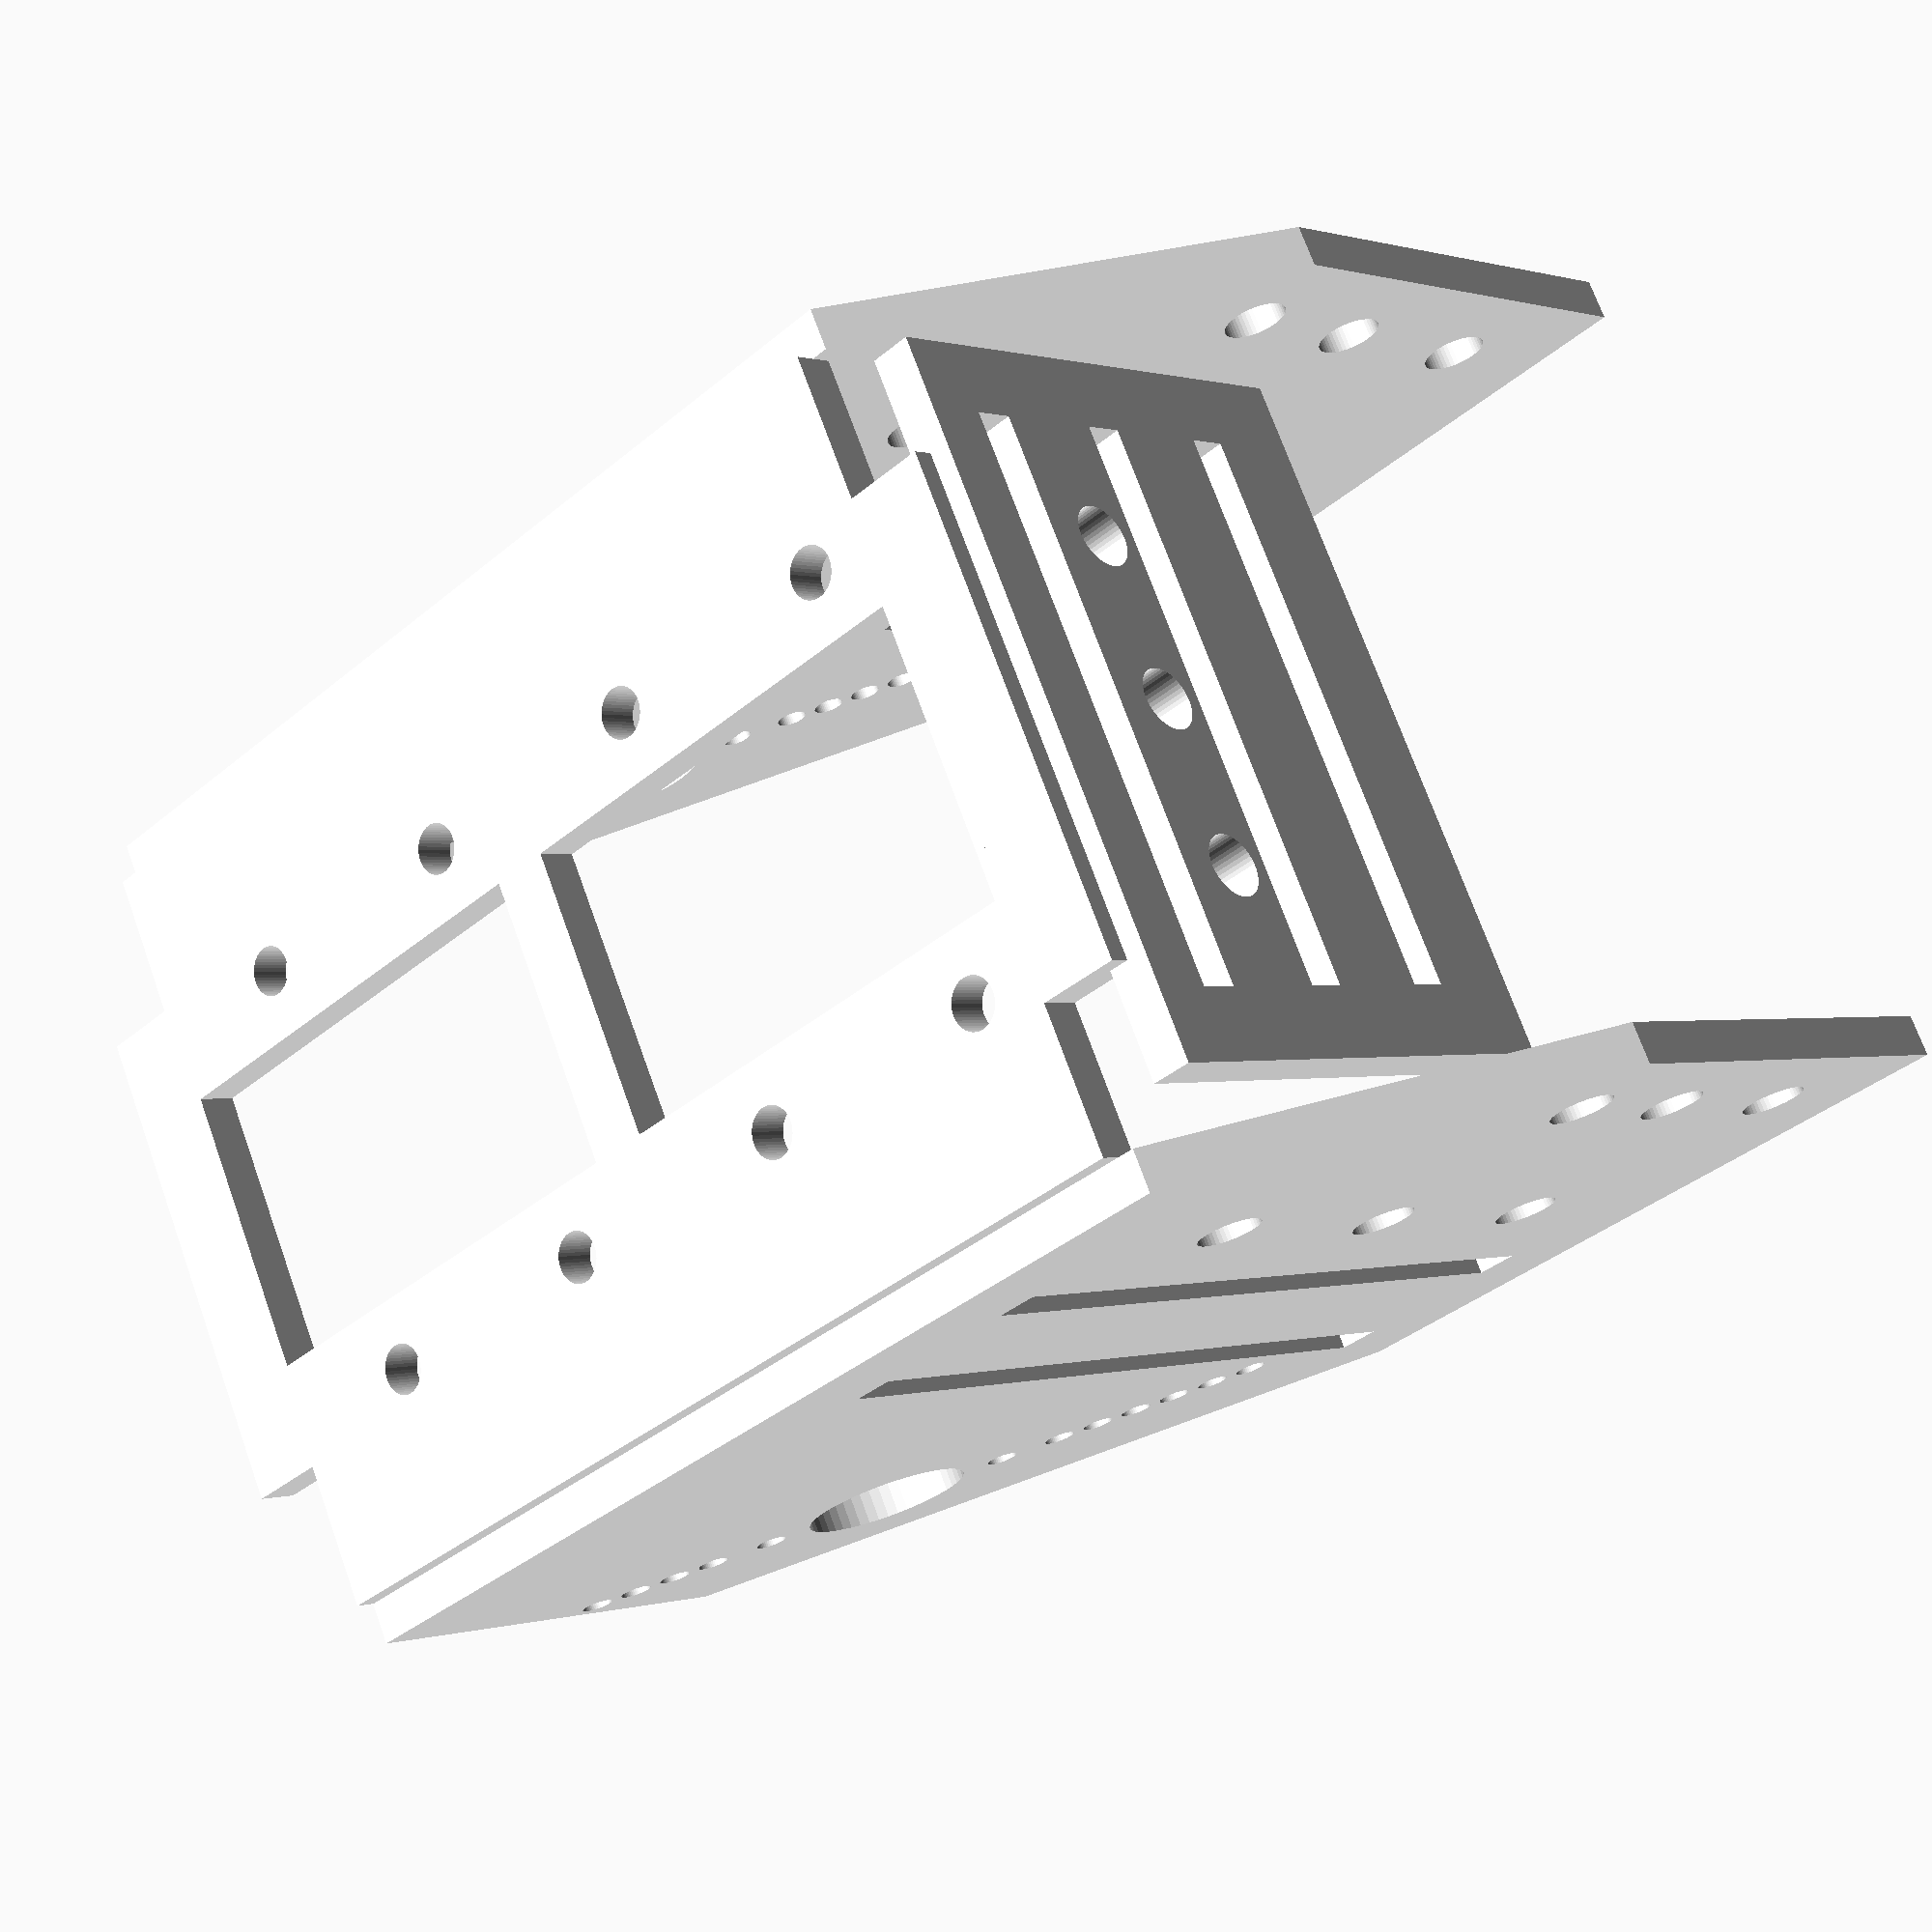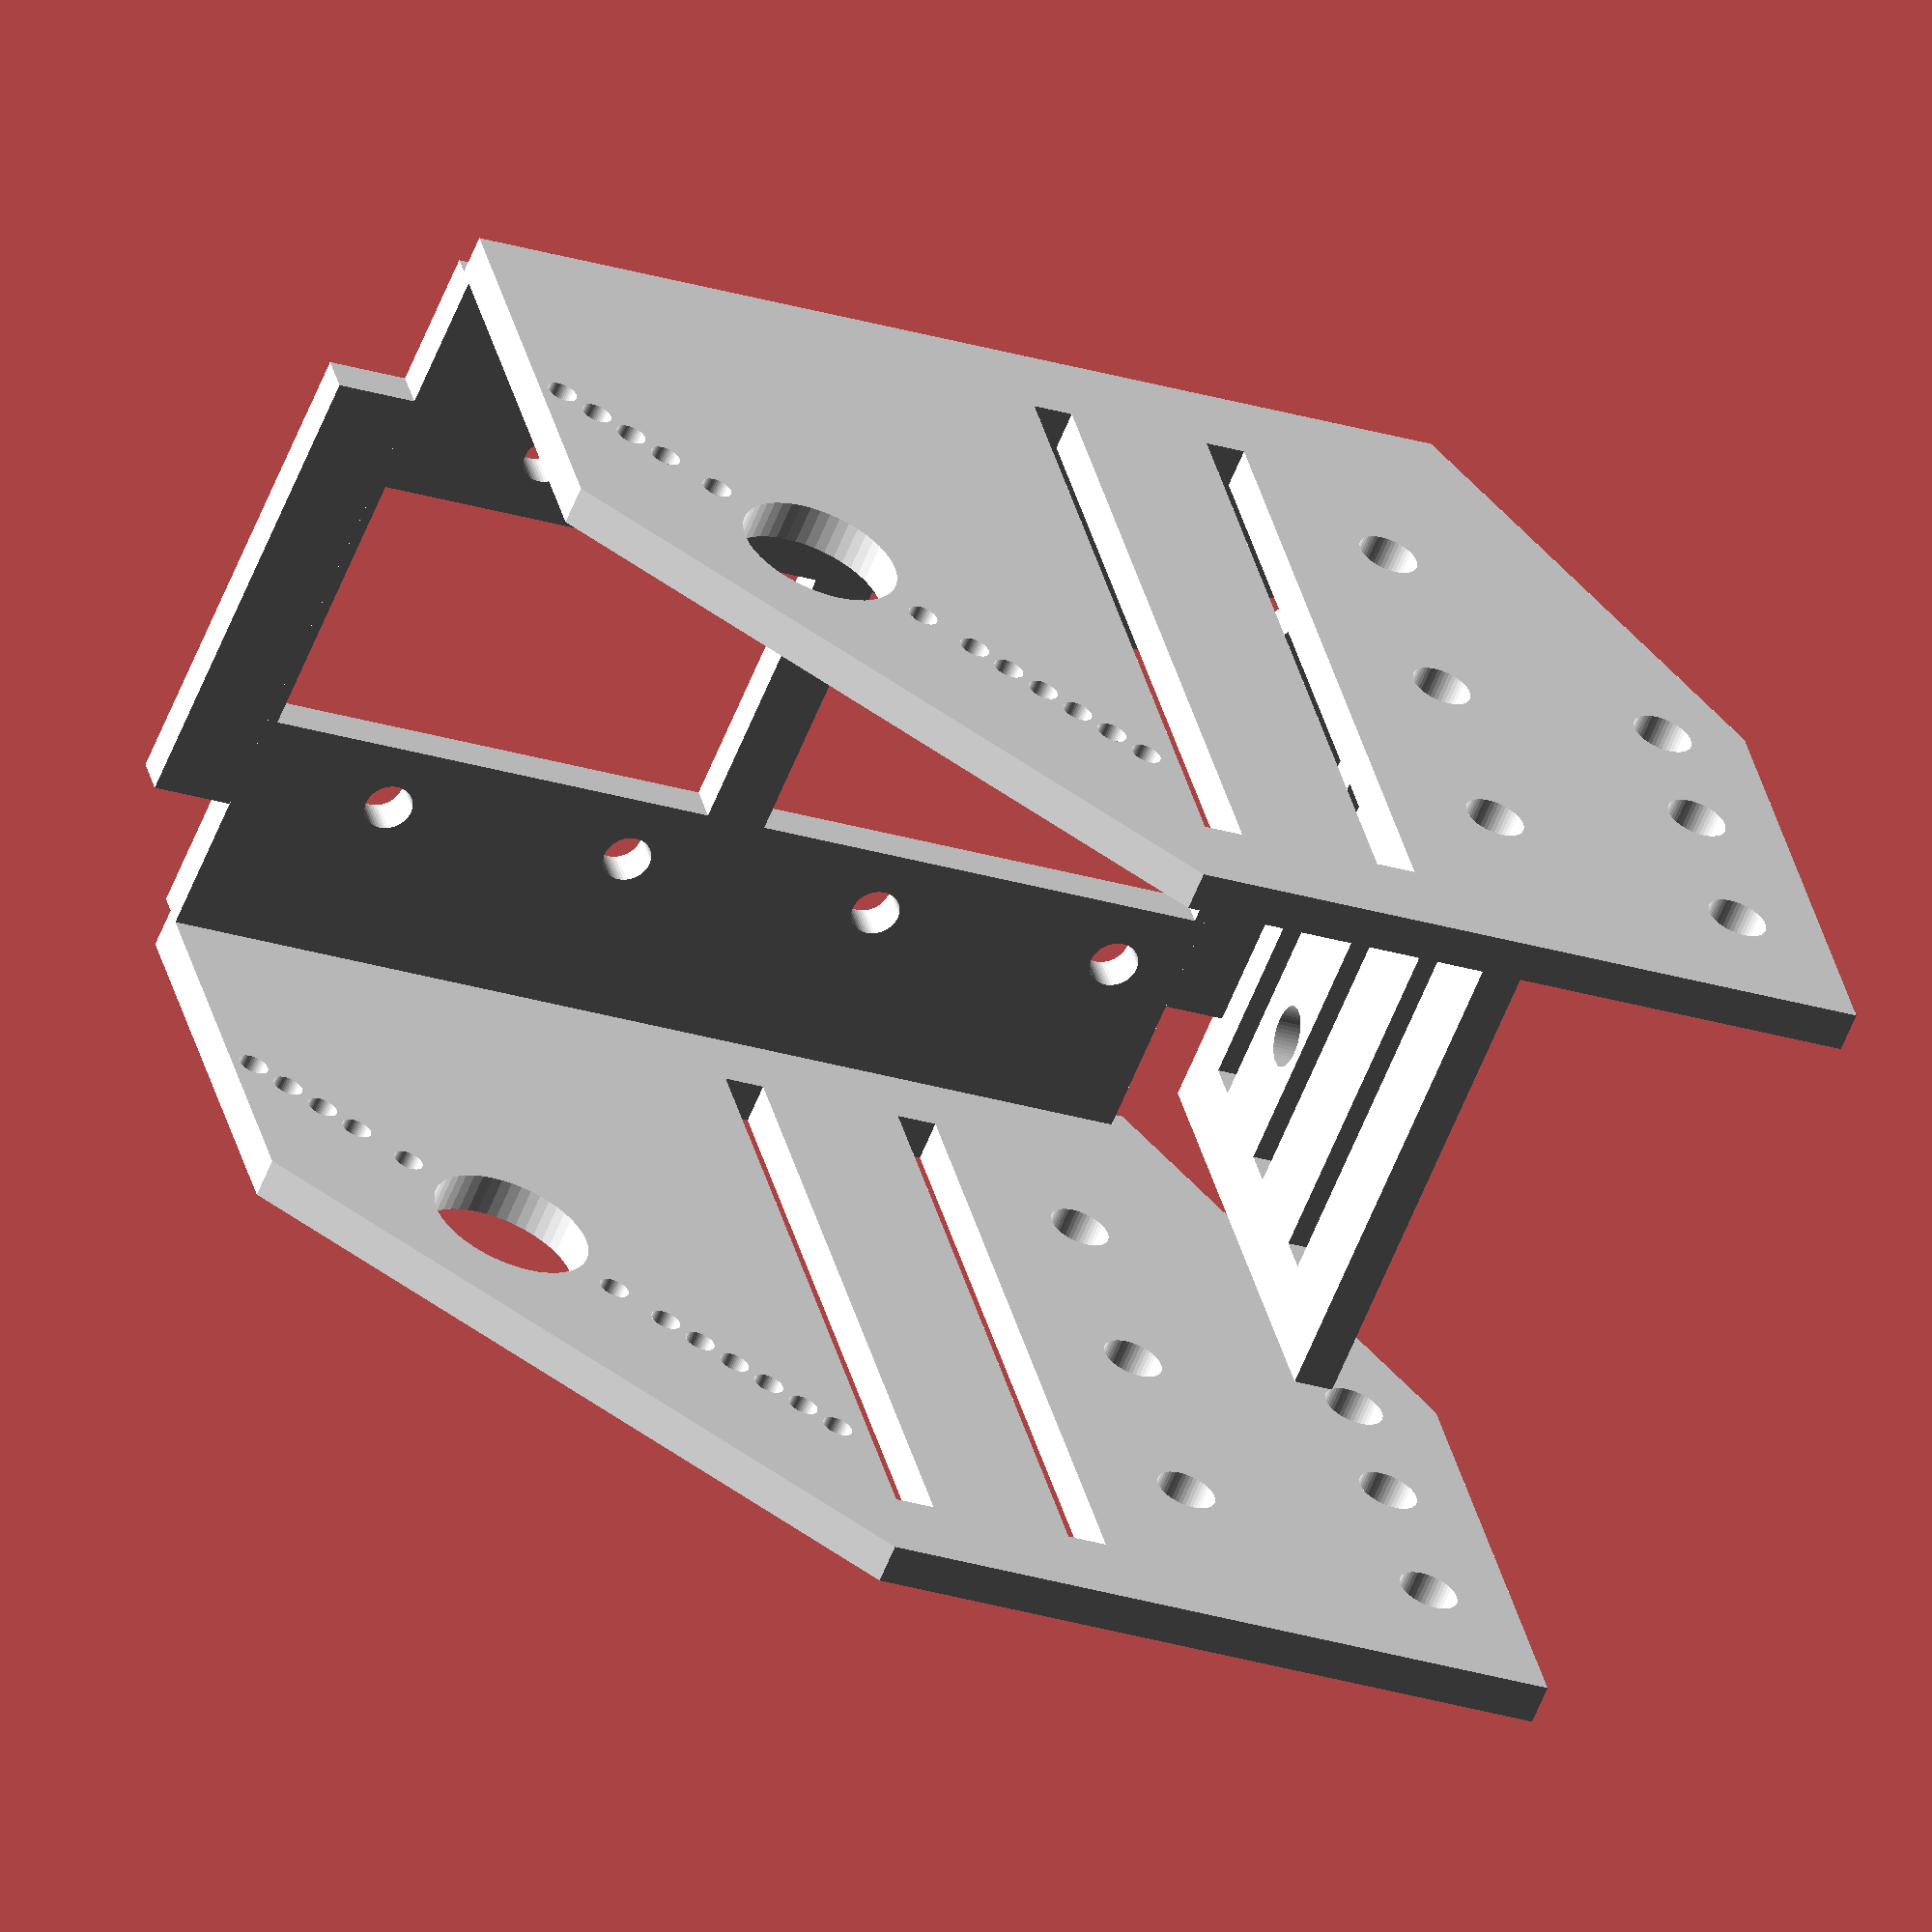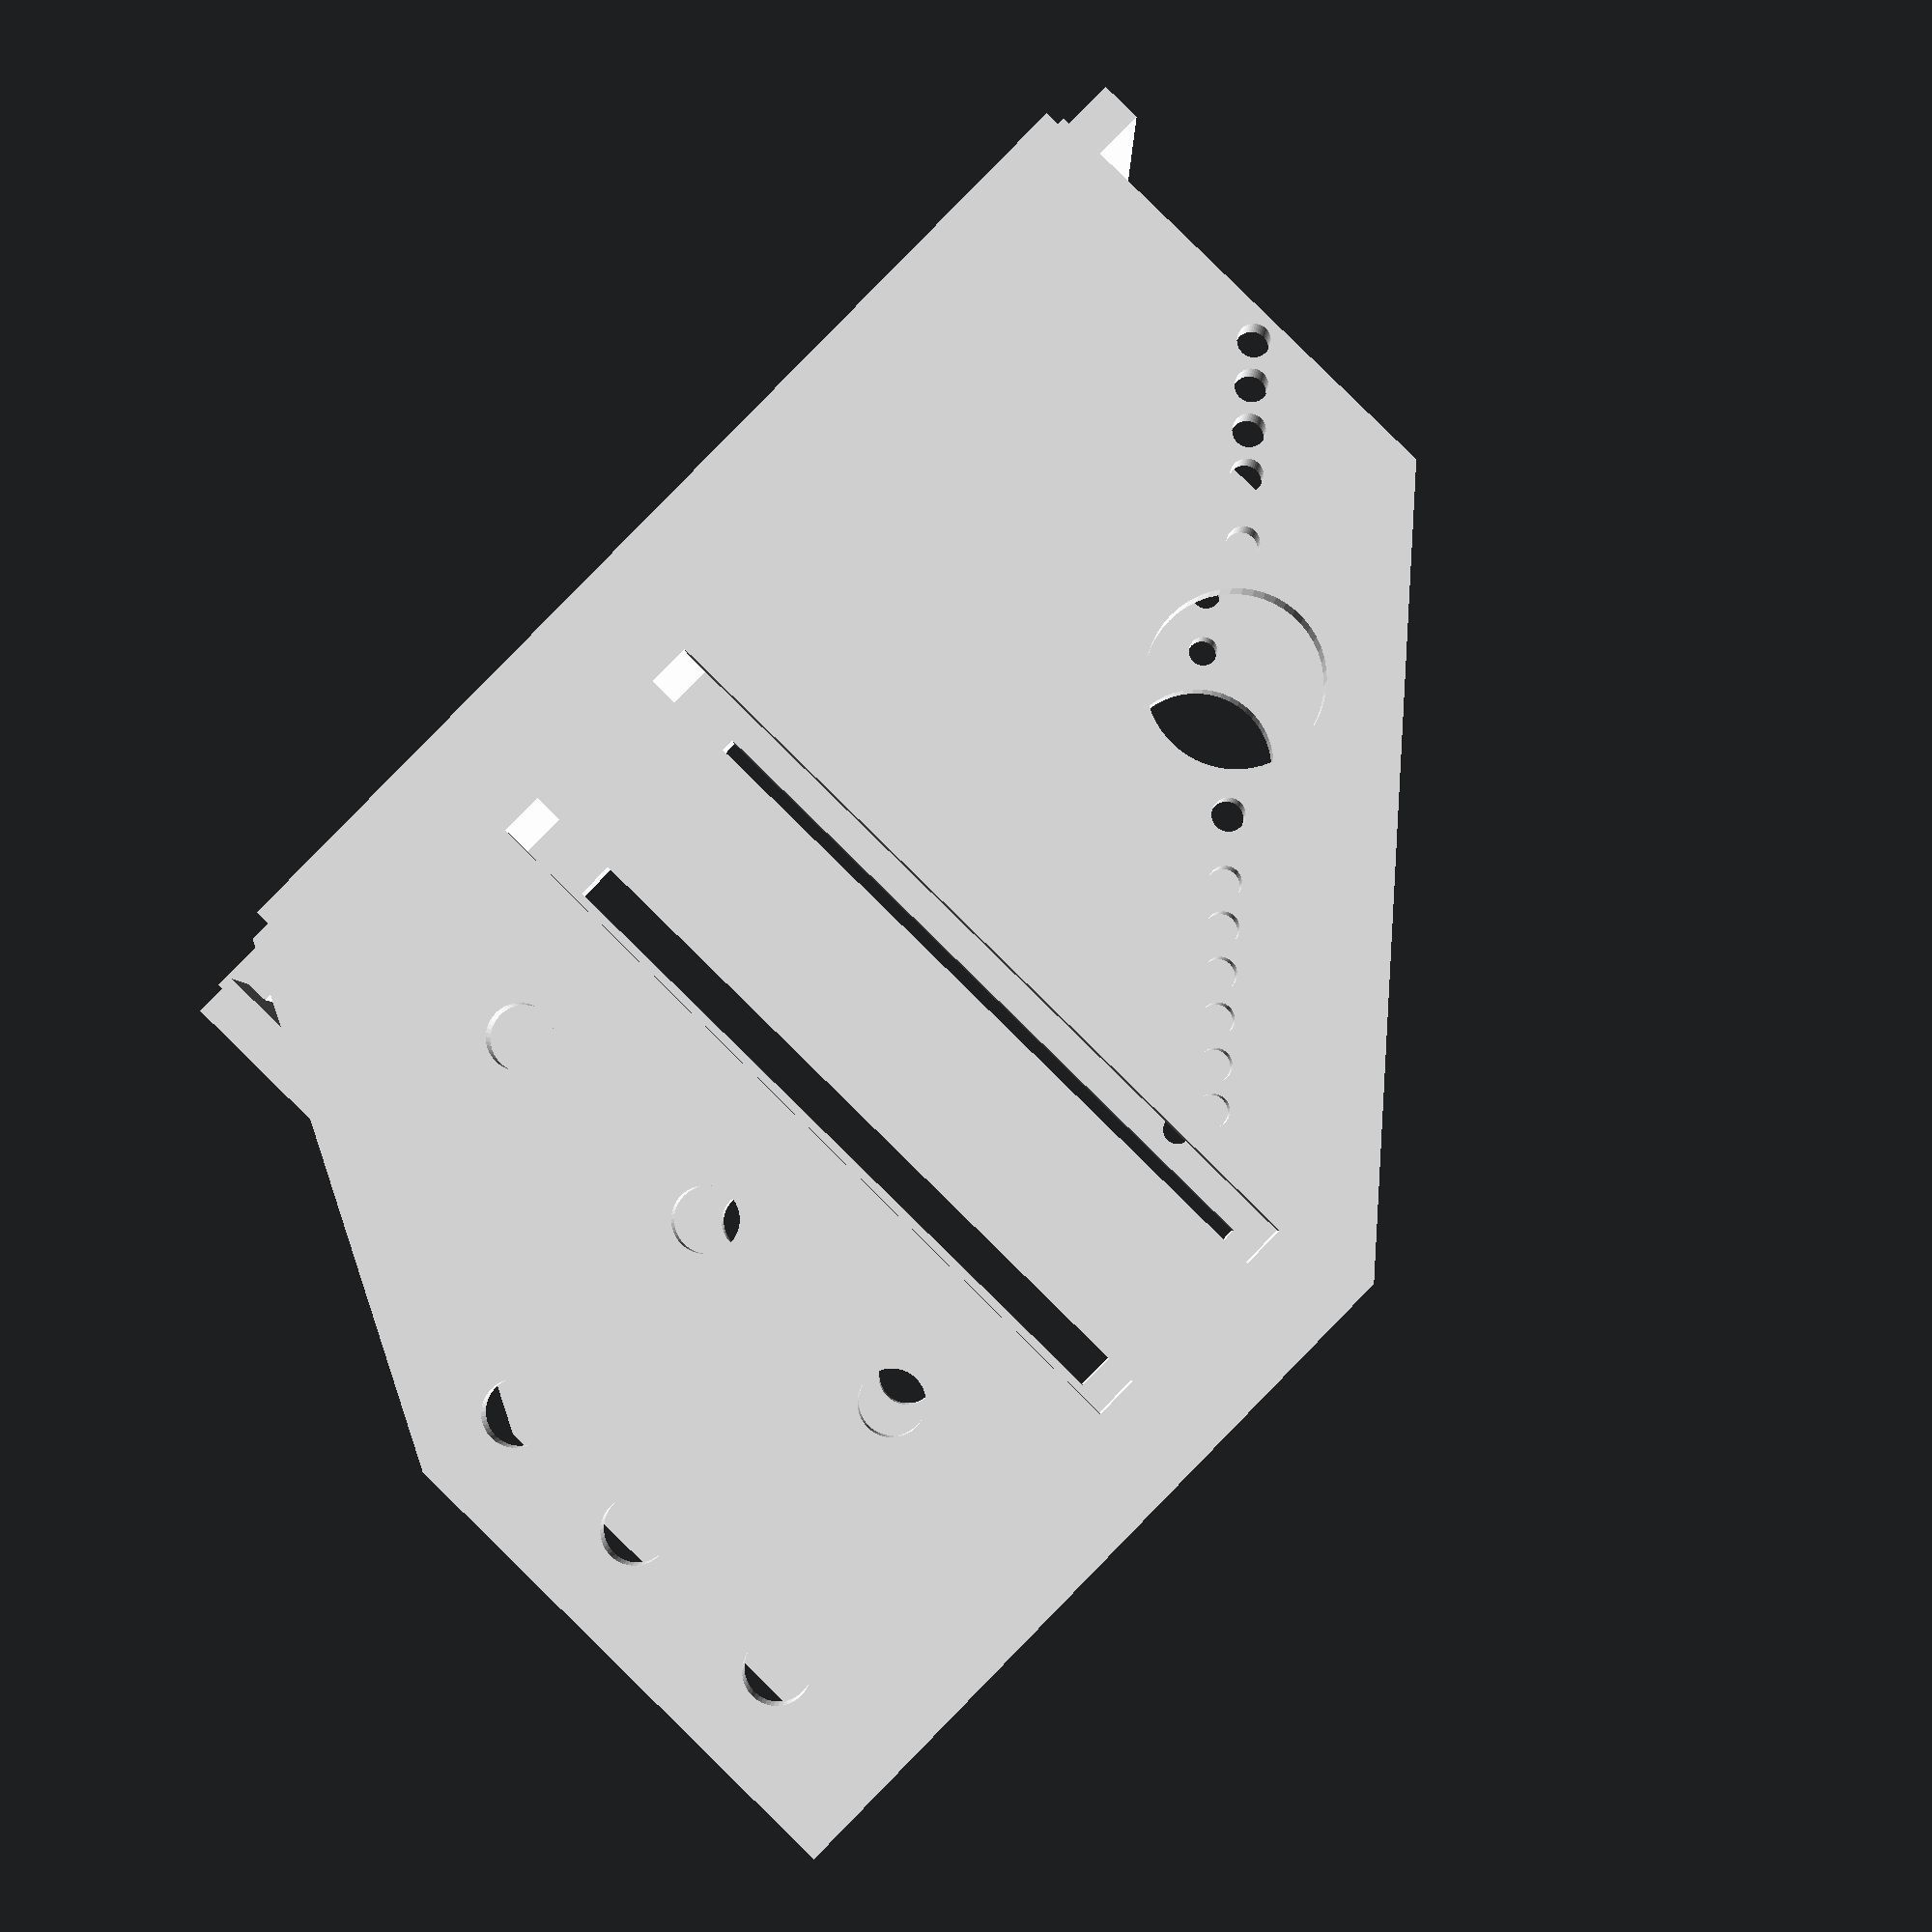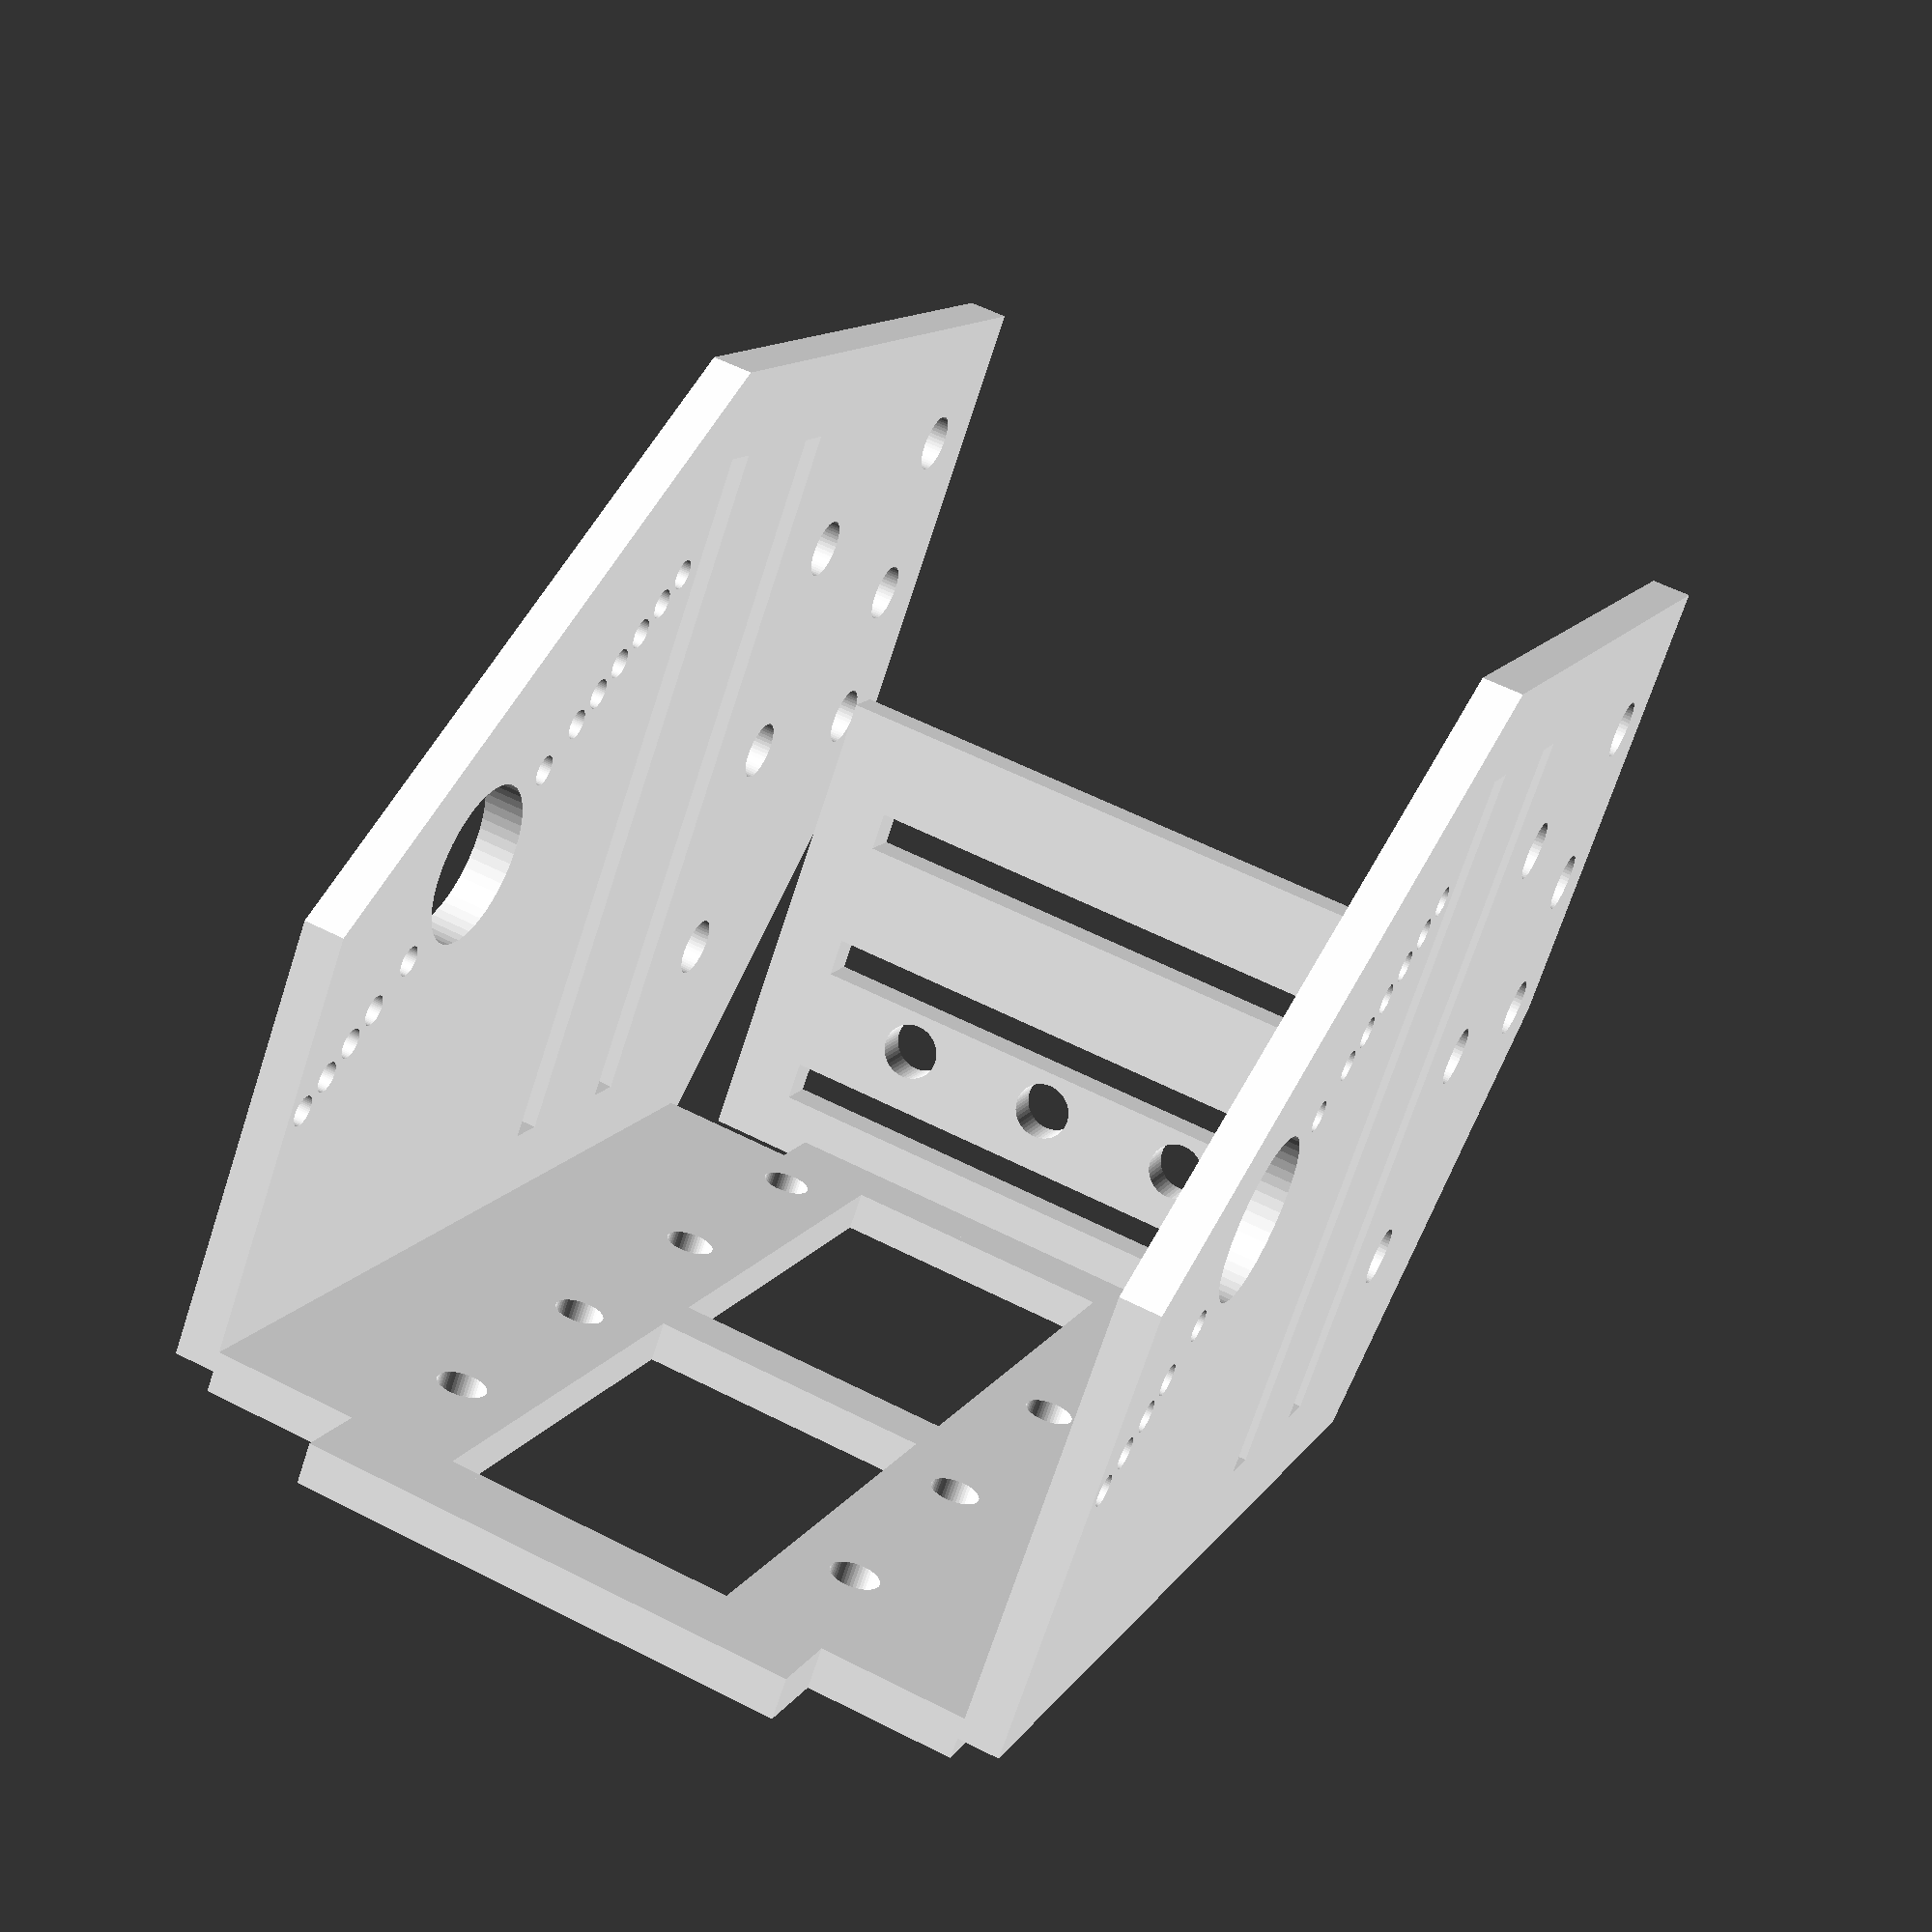
<openscad>
plate_width                   = 38;
plate_height                  = 50;
plate_thickness               = 2;

lens_width                    = 14;
lens_height                   = 23;

screw_offset_x                = 10.3;
screw_offset_y                = -4.2;
screw_offset_y_top            = 8.54;
M2_dia                        = 2.4;

cam_center_offset             = 13;
cam_centers                   = [[0, -cam_center_offset], [0, cam_center_offset]];

back_plate_width              = plate_width * 0.9;
back_plate_height             = plate_height/2;

connector_width               = back_plate_width * 0.7;
connector_height              = 4;

connector_plate_offset_bottom = plate_height/2 + 2;
connector_plate_offset_top    = -(plate_height/2 + 2);

side_panel_height             = plate_height;
side_panel_width              = plate_width * 1.2;
servo_dia                     = 8;

side_panel_slot_width         = side_panel_width * 0.8;
side_panel_slot_height        = 2;
side_panel_slot_ypos          = [-9, +0.2];
side_panel_hole_d             = 3;

side_panel_top                = -side_panel_height * (4/15);
side_panel_curve_start        = side_panel_width * (1/2.1);
side_panel_notch_y            = -side_panel_height * (7/14.2);
side_panel_bottom             = side_panel_height * (1/4.9);
side_panel_curve_end          = side_panel_height * (3/4.0);

hole_offset                   = 4;

hole_row_offsets              = [hole_offset * 2];

x_positions                   = [side_panel_width * 0.25, side_panel_width * 0.5, side_panel_width * 0.75];

tilt_angle                    = atan2((-side_panel_curve_end) - (-side_panel_bottom),
                                      side_panel_curve_start - side_panel_width);
servo_screw_d                 = 1.5;

servo_hole_distances          = [-19, -17, -15, -13, -11, -9, -6, 6, 9, 11, 13, 15];

module main_plate() {
  difference() {
    cube([plate_width, plate_height, plate_thickness], center=true);

    for (i = [0: len(cam_centers)-1]) {
      c = cam_centers[i];
      translate([c[0], c[1], 0]) {

        cube([lens_width, lens_height, plate_thickness+0.1], center=true);

        for (dx = [1, -1])
          for (dy = [1, -1])
            translate([dx * screw_offset_x, (dy == 1 ? screw_offset_y_top : screw_offset_y), 0])
              cylinder(h = plate_thickness+0.1, r = M2_dia/2, center=true, $fn=50);
      }
    }
  }
}

module connector_plate(y_offset) {
  translate([0, y_offset, 0])
    cube([connector_width, connector_height, plate_thickness], center=true);
}

module back_plate_geometry() {
  difference() {
    translate([-back_plate_width/2, -back_plate_height, -1])
      cube([back_plate_width, back_plate_height, plate_thickness], center = false);

    slot_width = (back_plate_width) * 0.8;
    slot_height = 2;

    slot_centers = [-back_plate_height * 0.2,
                    -back_plate_height * 0.5,
                    -back_plate_height * 0.8];

    for (center_y = slot_centers) {
      translate([0, center_y, 0])
        translate([-slot_width/2, 0, -1.1])
        cube([slot_width, slot_height, plate_thickness+0.2], center=false);
    }

    circle_dia = 3;
    circle_rad = circle_dia/2;

    for (cc = [-8, 0, 8])
      translate([cc, -back_plate_height/3, 0])
        cylinder(h = plate_thickness+0.2, r = circle_rad, center=true, $fn=50);
  }
}

module back_plate() {
  translate([0, plate_height/2 + 4, 0])
    rotate([90, 0, 0])
    back_plate_geometry();
}

function side_panel_servo_center() =
  [side_panel_width/2.0, -side_panel_height/2.0];

module dotted_line(y_pos, x_pos) {
  for (x = x_pos)
    translate([x, y_pos])
      circle(d = side_panel_hole_d, $fn = 50);
}

module side_panel_2d() {
  difference() {
    polygon(points = [[0, -side_panel_top],
                      [side_panel_curve_start, -side_panel_notch_y],
                      [side_panel_width, -side_panel_notch_y],
                      [side_panel_width, -side_panel_bottom],
                      [side_panel_curve_start, -side_panel_curve_end],
                      [0, -side_panel_curve_end]]);

    translate(side_panel_servo_center())
      circle(d = servo_dia, $fn = 50);

    for (dist = servo_hole_distances) {
      translate([side_panel_servo_center()[0] + dist * cos(tilt_angle),
                 side_panel_servo_center()[1] + dist * sin(tilt_angle)])
        circle(d = servo_screw_d, $fn = 50);
    }

    for (slot_y = side_panel_slot_ypos) {
      translate([(side_panel_width - side_panel_slot_width) / 2, slot_y])
        square([side_panel_slot_width, side_panel_slot_height]);
    }

    y_upper_base = side_panel_slot_ypos[1];
    y_lower_base = side_panel_slot_ypos[0];

    for (off = hole_row_offsets) {
      if (off >= 0)
        dotted_line(y_upper_base + off, x_positions);
      else
        dotted_line(y_lower_base + off, x_positions);
    }

    dotted_line(hole_offset * 5, [side_panel_width * 0.50,
                                  side_panel_width * 0.66,
                                  side_panel_width * +0.85]);
  }
}

module side_panel_3d() {
  linear_extrude(height = plate_thickness)
    side_panel_2d();
}

module side_panel(is_left=true) {
  side_panel_offset_y = plate_height/4;

  if (is_left)
    translate([-(plate_width/2), side_panel_offset_y, 0])
      mirror([1,0,0])
      rotate([0, 90, 0])
      side_panel_3d();
  else
    translate([plate_width/2, side_panel_offset_y, 0])
      rotate([0, 90, 0])
      side_panel_3d();
}

module head_mount() {
  rotate([0, 180, 0]) {
    union() {
      main_plate();
      connector_plate(connector_plate_offset_bottom);
      connector_plate(connector_plate_offset_top);
      back_plate();
      side_panel(true);
      side_panel(false);
    }
  }
}

color("white") {
  head_mount();
}

</openscad>
<views>
elev=179.8 azim=116.4 roll=319.6 proj=p view=wireframe
elev=145.3 azim=292.4 roll=193.0 proj=o view=solid
elev=273.4 azim=269.6 roll=314.4 proj=p view=solid
elev=250.7 azim=201.7 roll=198.1 proj=p view=solid
</views>
